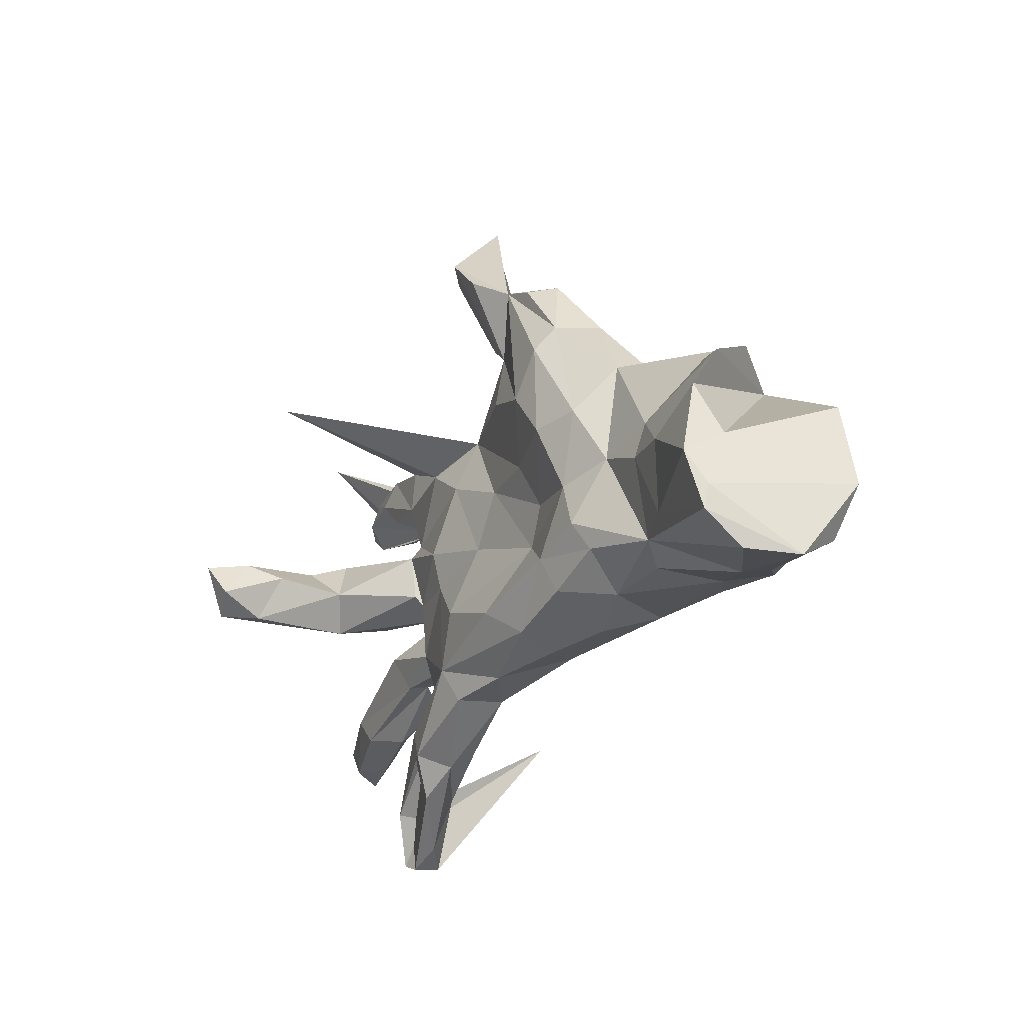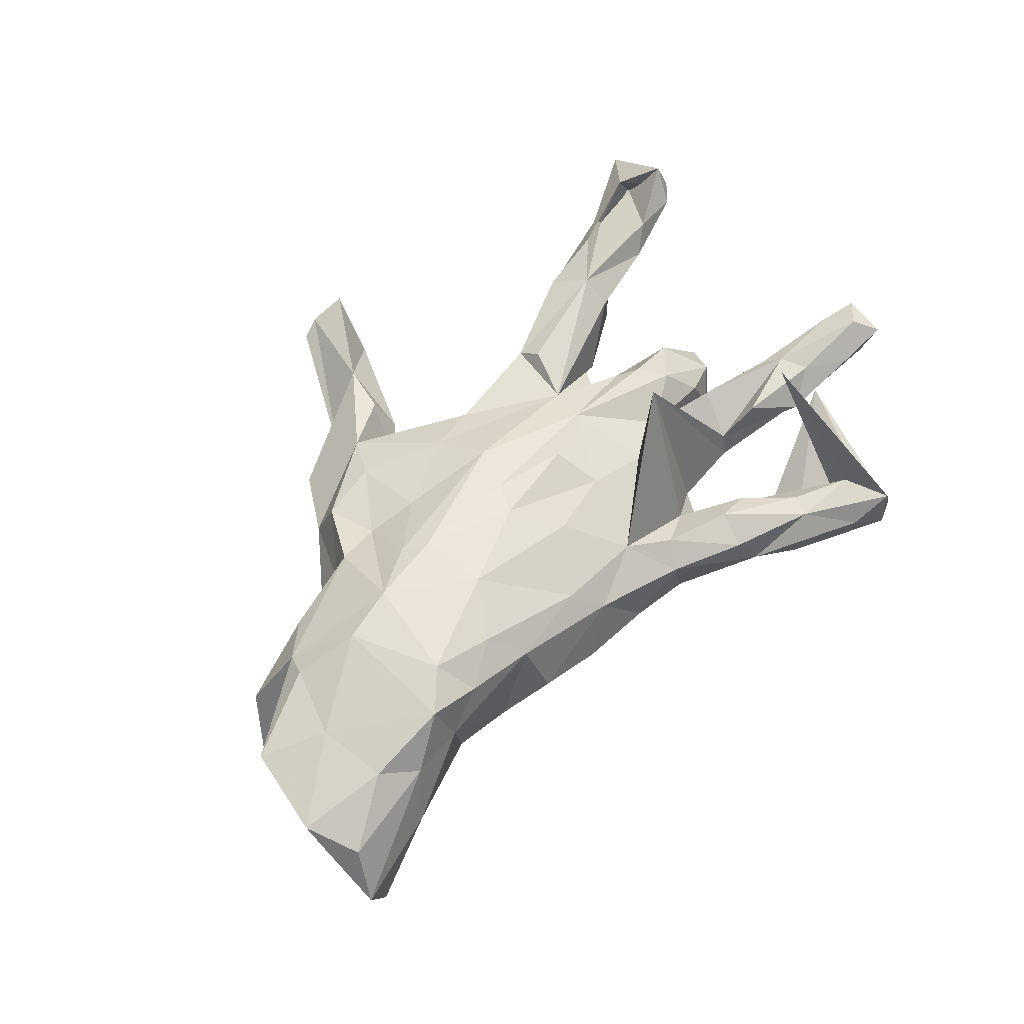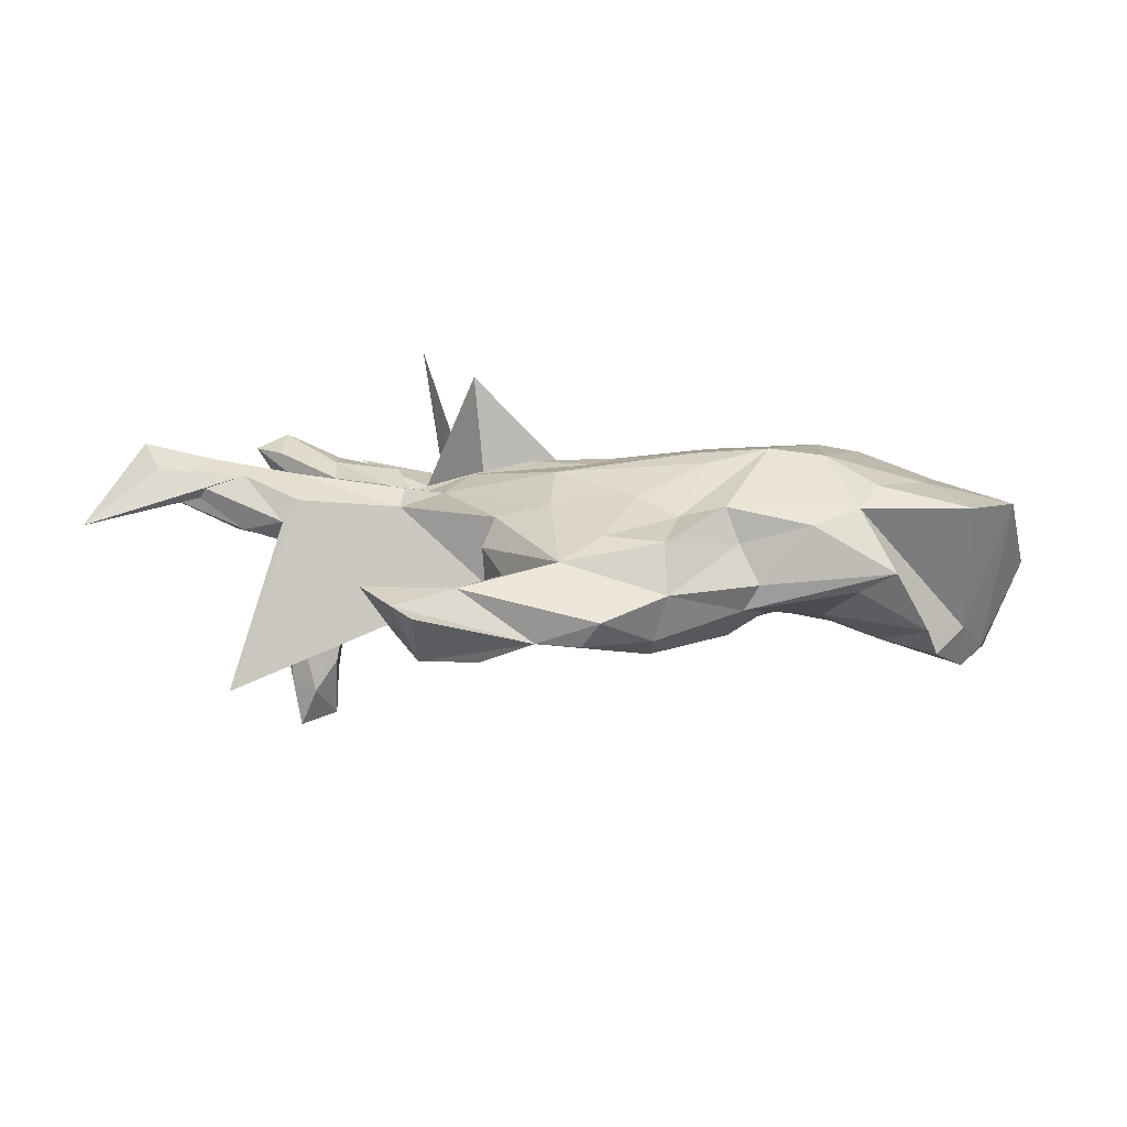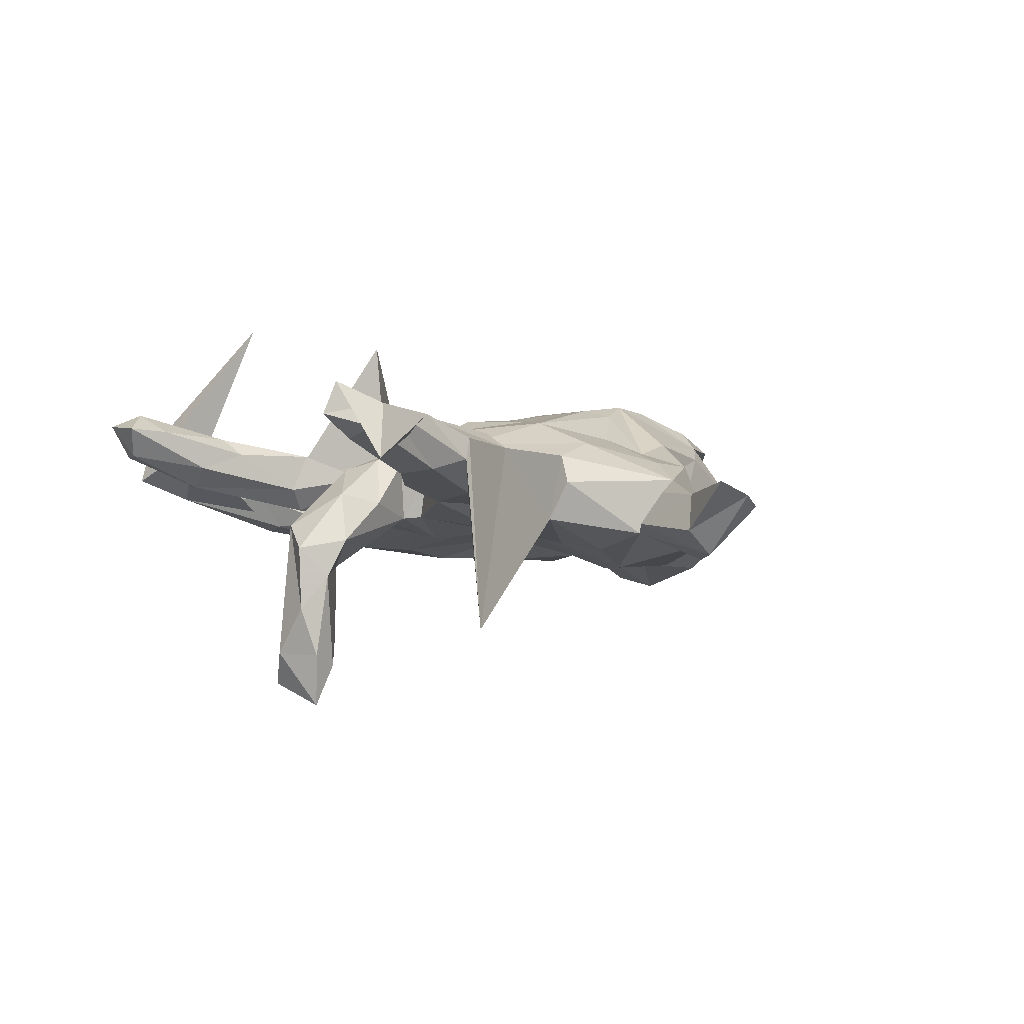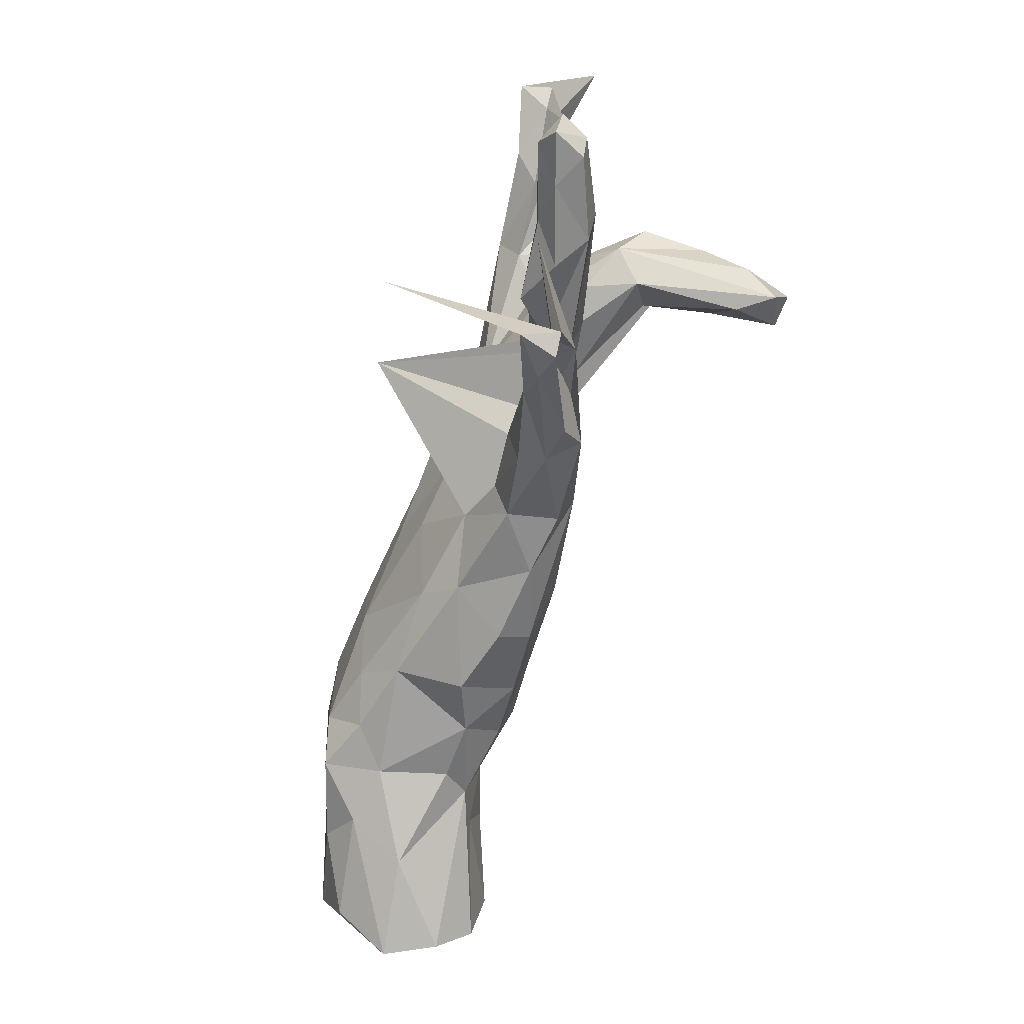
<metadata>
{"format":"obj","ext":"obj","renderer":"f3d","projection":"perspective","resolution":1024,"background":"white","views":[{"elev":-19.4,"azim":-125.0,"up":"+Y"},{"elev":60.8,"azim":-51.7,"up":"+Z"},{"elev":10.0,"azim":-162.3,"up":"+Z"},{"elev":-0.2,"azim":127.3,"up":"+Z"},{"elev":-75.0,"azim":72.4,"up":"+Y"}]}
</metadata>
<code>
v 0.8281 -0.2816 0.1282
v 0.7944 0.198 0.1394
v 0.8029 -0.3037 0.07534
v 0.8009 -0.3679 0.1342
v 0.7584 0.3064 0.1607
v 0.7708 -0.3191 0.1563
v 0.7782 0.2418 0.0969
v 0.8344 0.2298 0.1409
v 0.8177 0.2454 0.1997
v 0.7715 -0.3505 0.0729
v 0.7595 -0.2575 0.1228
v 0.8744 0.4002 0.05698
v 0.6926 0.1927 0.1667
v 0.7795 0.2986 0.1177
v 0.6314 -0.3109 0.01656
v 0.7081 -0.35 0.1049
v 0.6493 0.1696 0.1181
v 0.6345 -0.2949 0.1124
v 0.5032 0.1534 0.1054
v 0.6434 -0.008828 -0.1042
v 0.6855 -0.2294 0.05265
v 0.5029 0.2935 0.06573
v 0.5923 0.271 0.1486
v 0.6418 -0.005183 -0.2221
v 0.6399 -0.06468 -0.3104
v 0.6743 -0.2634 0.01553
v 0.6041 -0.06856 -0.06151
v 0.6063 -0.2027 0.08102
v 0.5686 -0.3201 0.05939
v 0.5495 0.01722 0.00169
v 0.505 0.2067 0.147
v 0.6177 0.01355 -0.3138
v 0.6091 -0.09953 -0.3737
v 0.5362 0.1673 0.01727
v 0.6044 0.03003 -0.1602
v 0.5644 -0.1035 -0.3087
v 0.605 0.000866 -0.4118
v 0.6263 0.2342 0.0371
v 0.6212 -0.2385 0.1107
v 0.4502 -0.3238 0.3456
v 0.5674 0.009971 -0.3357
v 0.4278 0.1609 -0.01466
v 0.5555 -0.1068 -0.1123
v 0.5309 -0.01697 -0.274
v 0.5765 0.052 -0.08935
v 0.5895 0.2829 0.04537
v 0.5525 -0.06204 -0.3956
v 0.5062 -0.6051 0.03396
v 0.4815 -0.6079 0.09977
v 0.479 -0.5092 0.06648
v 0.4255 -0.2322 0.03182
v 0.5088 -0.03521 -0.1443
v 0.4265 0.004702 0.07134
v 0.4755 0.2791 0.1075
v 0.4749 0.0488 -0.01643
v 0.4659 -0.04753 0.05004
v 0.3721 0.02668 -0.04746
v 0.4676 -0.5069 -0.006829
v 0.5182 -0.09389 -0.02137
v 0.501 -0.1587 0.01117
v 0.4845 -0.2586 0.0983
v 0.4638 -0.6183 0.03059
v 0.4156 -0.5797 0.04574
v 0.6046 -0.3406 0.1037
v 0.4408 0.2494 0.001902
v 0.4633 -0.1744 -0.03107
v 0.366 -0.375 -0.004858
v 0.3609 -0.0964 0.03468
v 0.4189 -0.2446 -0.01789
v 0.4691 -0.1536 0.07905
v 0.3445 -0.06567 -0.05418
v 0.3835 -0.447 0.05351
v 0.3251 0.2053 -0.02008
v 0.3396 0.04505 -0.04451
v 0.4037 0.1098 0.007845
v 0.295 0.1804 0.1245
v 0.5787 0.3878 -0.2526
v 0.3381 0.05705 0.03654
v 0.2945 -0.4204 -0.07574
v 0.2488 0.08914 0.1047
v 0.3892 0.03392 0.06251
v 0.2185 0.01614 0.1339
v 0.3224 -0.3533 0.03354
v 0.3264 -0.08946 -0.04638
v 0.3623 -0.4866 0.05443
v 0.3152 -0.2026 -0.04562
v 0.2428 -0.1343 0.07918
v 0.2574 -0.3504 0.04985
v 0.3226 -0.4984 -0.03412
v 0.2248 -0.01065 -0.08832
v 0.2663 -0.2825 -0.05454
v 0.2261 -0.2647 -0.007784
v 0.2521 -0.4461 -0.02215
v 0.1209 0.2103 -0.04892
v 0.2144 -0.08602 -0.07627
v 0.247 0.169 -0.07073
v 0.2891 -0.239 -0.02659
v 0.267 -0.138 0.3132
v 0.2885 0.2235 0.09467
v 0.3243 -0.3696 -0.06491
v 0.161 0.117 -0.07622
v 0.2299 -0.412 0.02259
v 0.1532 -0.2797 -0.1106
v 0.1201 -0.1113 0.1205
v 0.09516 0.2226 0.08363
v 0.1878 0.6674 0.02452
v 0.06318 0.5215 0.001508
v 0.1624 0.5788 -0.07066
v 0.1285 -0.3413 -0.08677
v 0.07706 -0.038 -0.07646
v 0.1223 0.6876 -0.002695
v 0.1053 -0.0212 0.1603
v 0.08516 0.6836 -0.02431
v 0.1087 0.5926 -0.119
v 0.04343 0.3864 -0.0585
v 0.1169 -0.169 -0.1162
v -0.0148 -0.1295 0.1397
v 0.1428 -0.2958 0.03959
v 0.02584 0.06979 -0.07196
v 0.1124 0.2498 0.02884
v -0.01713 0.3434 -0.07842
v -0.03658 0.02542 0.1647
v 0.1078 -0.3362 0.00395
v -0.01076 0.2118 0.113
v -0.06941 -0.03107 0.1713
v -0.08333 0.383 0.0335
v 0.05753 -0.2421 0.07217
v 0.0285 0.4288 0.005995
v -0.03885 -0.2113 -0.137
v 0.02195 0.5169 -0.1307
v -0.1286 -0.2665 -0.115
v -0.1301 -0.09352 -0.09079
v -0.06479 0.4669 -0.1021
v 0.01383 0.1044 0.1581
v -0.1633 0.1574 0.1264
v 0.01079 -0.3193 -0.07149
v -0.03834 0.2289 -0.1135
v -0.1426 0.3053 0.07234
v -0.1189 -0.2296 0.1037
v -0.2419 -0.08535 0.19
v -0.1601 -0.01498 -0.09196
v -0.283 0.07977 0.1844
v -0.07171 -0.2806 0.04602
v -0.1032 0.07859 -0.1019
v -0.2265 -0.1527 -0.1412
v -0.1427 0.4387 -0.1088
v -0.259 -0.2803 -0.01977
v -0.2446 0.323 -0.1149
v -0.1346 -0.3026 -0.05542
v -0.1668 0.1878 -0.155
v -0.2531 -0.2185 -0.1222
v -0.2592 0.3006 0.06604
v -0.2422 0.09944 -0.1594
v -0.2429 0.04353 0.1971
v -0.181 0.4467 -0.06157
v -0.223 0.2745 -0.15
v -0.2741 0.3345 -0.02679
v -0.2895 -0.02479 -0.1325
v -0.2796 -0.238 0.1044
v -0.3263 -0.1762 0.167
v -0.3323 0.1136 -0.1391
v -0.4169 -0.2149 0.1399
v -0.3524 -0.2387 -0.05668
v -0.3338 -0.1124 -0.1474
v -0.2554 0.1908 0.09615
v -0.3834 0.1997 -0.07248
v -0.3711 0.1891 0.0514
v -0.3892 0.006565 -0.1055
v -0.4136 0.2018 -0.02323
v -0.3899 0.0365 0.2109
v -0.3639 -0.1663 -0.1269
v -0.3442 0.187 0.1184
v -0.5003 -0.1821 -0.1002
v -0.4973 0.02799 0.2007
v -0.5199 -0.2005 0.1811
v -0.463 -0.2156 -0.05104
v -0.4455 -0.1452 0.1998
v -0.5821 0.1219 0.1175
v -0.4933 -0.2257 0.07566
v -0.503 -0.03182 -0.129
v -0.6044 -0.2295 0.09682
v -0.5015 0.0416 -0.1024
v -0.5052 0.1733 0.08936
v -0.5674 -0.1556 -0.1301
v -0.6494 -0.2651 -0.01176
v -0.5901 0.1534 -0.03435
v -0.6618 0.1647 0.00586
v -0.7131 0.1114 -0.1081
v -0.6718 -0.04689 0.1471
v -0.5982 -0.03247 -0.1589
v -0.6078 0.07438 0.1543
v -0.7453 -0.1112 -0.2169
v -0.7914 -0.2822 -0.1333
v -0.7181 0.03012 -0.1688
v -0.7542 -0.06464 -0.1324
v -0.7794 0.0304 0.1128
v -0.6708 -0.1807 0.1347
v -0.7732 -0.2199 -0.1987
v -0.8006 -0.2343 0.06617
v -0.7749 -0.1742 -0.1902
v -0.8329 -0.1326 0.1008
v -0.8355 -0.2881 -0.0383
f 155 107 133
f 111 133 107
f 146 155 133
f 126 107 155
f 113 133 111
f 111 106 108
f 107 108 106
f 114 111 108
f 131 103 136
f 109 136 103
f 149 131 136
f 129 103 131
f 198 192 184
f 190 184 192
f 194 192 195
f 200 195 192
f 198 200 192
f 201 195 200
f 27 20 30
f 45 30 20
f 56 27 30
f 121 137 150
f 144 150 137
f 133 121 150
f 148 146 133
f 148 155 146
f 111 107 106
f 115 108 107
f 133 113 114
f 111 114 113
f 130 133 114
f 121 133 130
f 115 114 108
f 79 109 103
f 95 103 116
f 129 116 103
f 132 116 129
f 110 116 132
f 145 132 129
f 145 129 131
f 151 145 131
f 24 20 27
f 43 27 59
f 56 59 27
f 33 27 43
f 68 43 59
f 71 52 43
f 36 43 52
f 68 71 43
f 57 52 71
f 35 45 20
f 55 30 45
f 57 45 52
f 35 52 45
f 55 45 57
f 81 55 57
f 84 57 71
f 144 153 150
f 156 150 153
f 141 153 144
f 156 133 150
f 159 163 147
f 151 147 163
f 143 159 147
f 179 163 159
f 159 143 139
f 127 139 143
f 160 159 139
f 143 123 127
f 118 127 123
f 136 123 143
f 11 6 1
f 4 1 6
f 21 11 1
f 39 6 11
f 3 1 4
f 16 4 6
f 188 178 187
f 183 187 178
f 169 187 183
f 172 183 178
f 167 183 172
f 170 172 178
f 169 183 167
f 157 169 167
f 152 167 172
f 165 152 172
f 157 167 152
f 165 135 138
f 124 138 135
f 152 165 138
f 142 135 165
f 134 124 135
f 126 138 124
f 134 80 124
f 105 124 80
f 82 80 134
f 134 135 142
f 170 142 165
f 154 134 142
f 81 80 82
f 122 82 134
f 195 196 178
f 191 178 196
f 194 195 178
f 201 196 195
f 112 82 122
f 154 122 134
f 170 154 142
f 125 122 154
f 196 189 191
f 174 191 189
f 201 189 196
f 178 191 174
f 175 174 189
f 140 154 170
f 140 125 154
f 117 125 140
f 112 122 125
f 197 189 201
f 177 174 175
f 197 175 189
f 170 174 177
f 162 177 175
f 178 174 170
f 140 170 177
f 160 140 177
f 199 197 201
f 181 175 197
f 139 140 160
f 162 160 177
f 117 140 139
f 179 175 181
f 199 181 197
f 179 162 175
f 159 160 162
f 29 15 16
f 10 16 15
f 18 29 16
f 51 15 29
f 26 10 15
f 4 16 10
f 18 16 6
f 3 4 10
f 130 114 121
f 115 121 114
f 24 35 20
f 161 156 153
f 158 161 153
f 148 156 161
f 148 133 156
f 25 27 33
f 36 33 43
f 47 33 36
f 25 24 27
f 36 52 44
f 41 44 52
f 32 35 24
f 52 35 41
f 32 41 35
f 25 32 24
f 37 41 32
f 47 44 41
f 37 47 41
f 36 44 47
f 37 32 25
f 37 25 33
f 47 37 33
f 26 3 10
f 102 85 88
f 72 88 85
f 118 102 88
f 93 85 102
f 63 85 93
f 123 93 102
f 83 88 72
f 50 72 85
f 67 83 72
f 92 88 83
f 67 72 50
f 58 67 50
f 40 58 50
f 100 67 58
f 49 85 63
f 89 63 93
f 49 50 85
f 62 49 63
f 48 49 62
f 89 62 63
f 40 49 48
f 64 48 62
f 40 50 49
f 58 40 48
f 128 107 126
f 152 138 126
f 157 152 126
f 155 157 126
f 105 126 124
f 22 23 5
f 12 5 23
f 46 22 5
f 54 23 22
f 9 5 12
f 46 5 14
f 8 14 5
f 166 169 157
f 31 12 23
f 7 14 8
f 9 8 5
f 170 165 172
f 186 188 187
f 194 178 188
f 53 81 82
f 78 80 81
f 55 81 53
f 56 53 82
f 104 87 82
f 68 82 87
f 112 104 82
f 127 87 104
f 56 82 68
f 51 68 87
f 117 127 104
f 125 117 104
f 139 127 117
f 98 87 127
f 98 51 87
f 198 202 200
f 201 200 202
f 199 201 202
f 173 176 185
f 179 185 176
f 193 173 185
f 163 179 176
f 181 185 179
f 173 163 176
f 162 179 159
f 69 51 98
f 202 193 185
f 181 202 185
f 199 202 181
f 120 126 105
f 94 120 105
f 121 126 120
f 99 31 54
f 23 54 31
f 77 99 54
f 76 31 99
f 34 38 19
f 7 19 38
f 75 34 19
f 42 38 34
f 121 120 94
f 157 155 148
f 166 157 148
f 190 194 188
f 42 34 75
f 80 42 75
f 65 42 73
f 96 73 42
f 74 96 42
f 94 73 96
f 101 94 96
f 74 101 96
f 119 94 101
f 144 137 94
f 121 94 137
f 119 144 94
f 148 161 166
f 168 166 161
f 42 46 38
f 14 38 46
f 65 46 42
f 22 46 65
f 77 22 65
f 77 65 73
f 94 77 73
f 99 77 94
f 128 121 115
f 128 115 107
f 77 54 22
f 13 12 31
f 9 12 13
f 17 13 31
f 2 9 13
f 8 9 2
f 17 2 13
f 7 8 2
f 182 188 186
f 166 186 187
f 169 166 187
f 182 186 166
f 99 105 80
f 94 105 99
f 76 99 80
f 31 76 80
f 19 31 80
f 75 19 80
f 17 31 19
f 104 112 125
f 173 168 164
f 158 164 168
f 171 173 164
f 180 168 173
f 145 164 158
f 161 158 168
f 132 145 158
f 171 164 145
f 141 132 158
f 119 132 141
f 153 141 158
f 116 110 95
f 90 95 110
f 128 126 121
f 118 123 102
f 109 93 123
f 58 48 64
f 79 58 64
f 89 64 62
f 100 58 79
f 89 79 64
f 79 89 93
f 91 67 100
f 103 100 79
f 109 79 93
f 103 91 100
f 92 67 91
f 86 91 103
f 84 95 90
f 101 90 110
f 86 95 84
f 57 84 90
f 84 71 68
f 56 68 59
f 53 56 30
f 194 190 192
f 180 184 190
f 163 173 171
f 151 171 145
f 119 110 132
f 86 103 95
f 68 86 84
f 66 86 68
f 60 66 68
f 69 86 66
f 26 69 66
f 26 66 60
f 70 60 68
f 202 198 193
f 173 193 198
f 70 39 28
f 11 28 39
f 60 70 28
f 51 39 70
f 21 28 11
f 60 28 21
f 149 143 147
f 151 149 147
f 136 143 149
f 109 123 136
f 118 92 127
f 98 127 92
f 88 92 118
f 97 69 98
f 61 51 29
f 18 61 29
f 39 51 61
f 39 61 18
f 6 39 18
f 3 21 1
f 26 21 3
f 92 83 67
f 184 173 198
f 180 173 184
f 163 171 151
f 190 188 182
f 19 7 2
f 17 19 2
f 38 14 7
f 149 151 131
f 97 91 86
f 69 97 86
f 92 91 97
f 92 97 98
f 15 51 69
f 21 26 60
f 15 69 26
f 182 166 168
f 141 144 119
f 110 119 101
f 90 101 74
f 78 74 42
f 180 190 182
f 168 180 182
f 57 90 74
f 78 57 74
f 80 78 42
f 81 57 78
f 55 53 30
f 68 51 70

</code>
